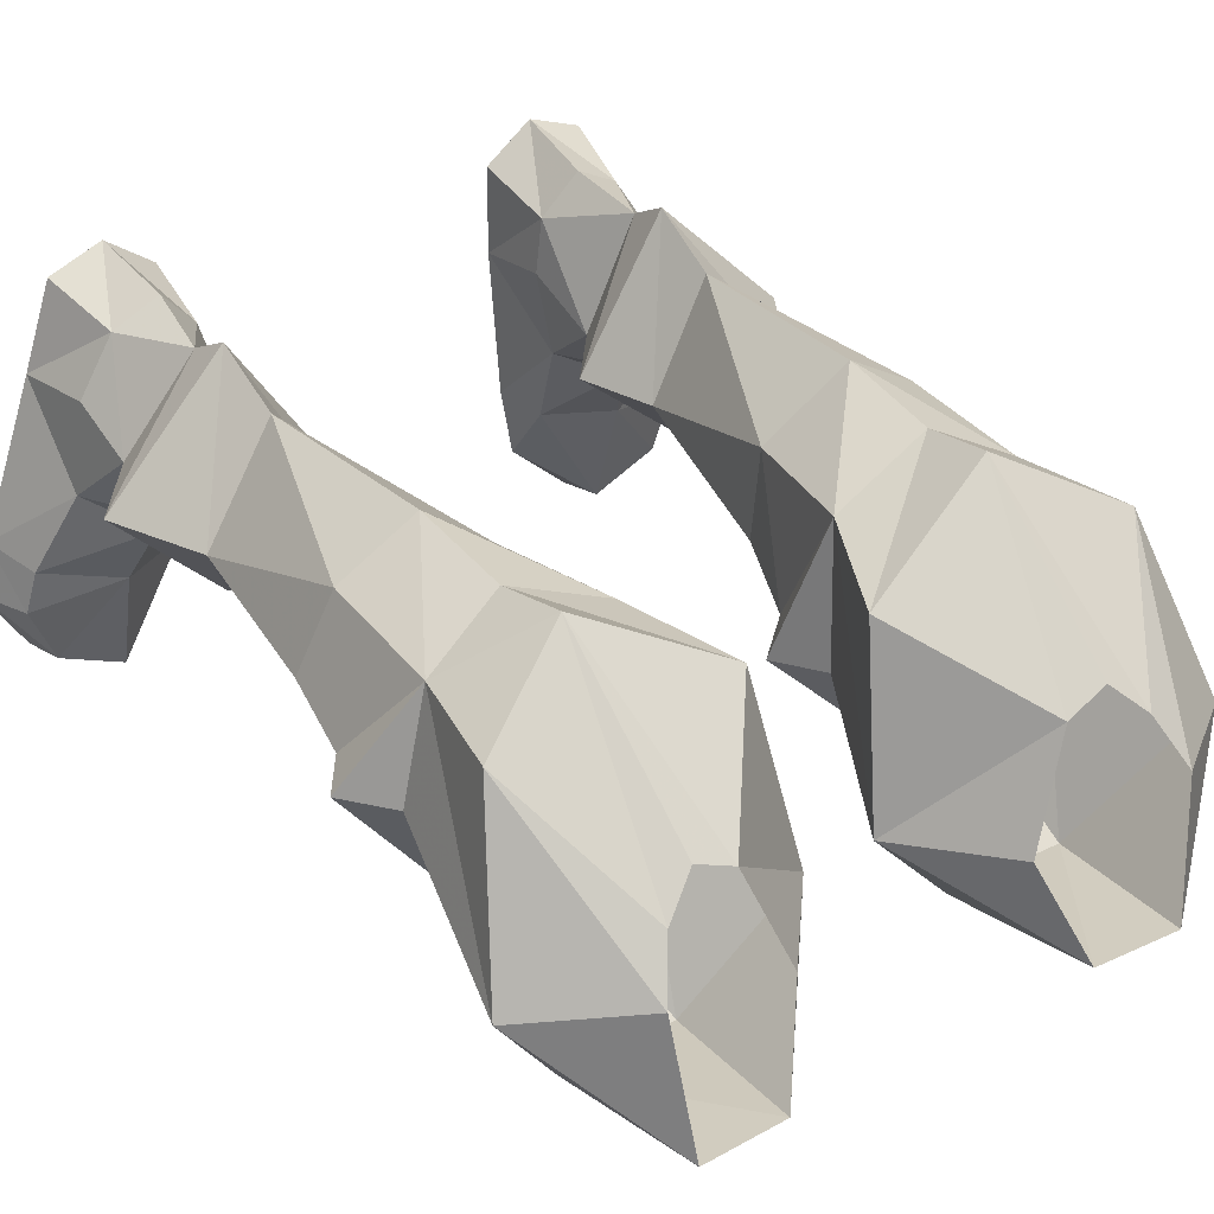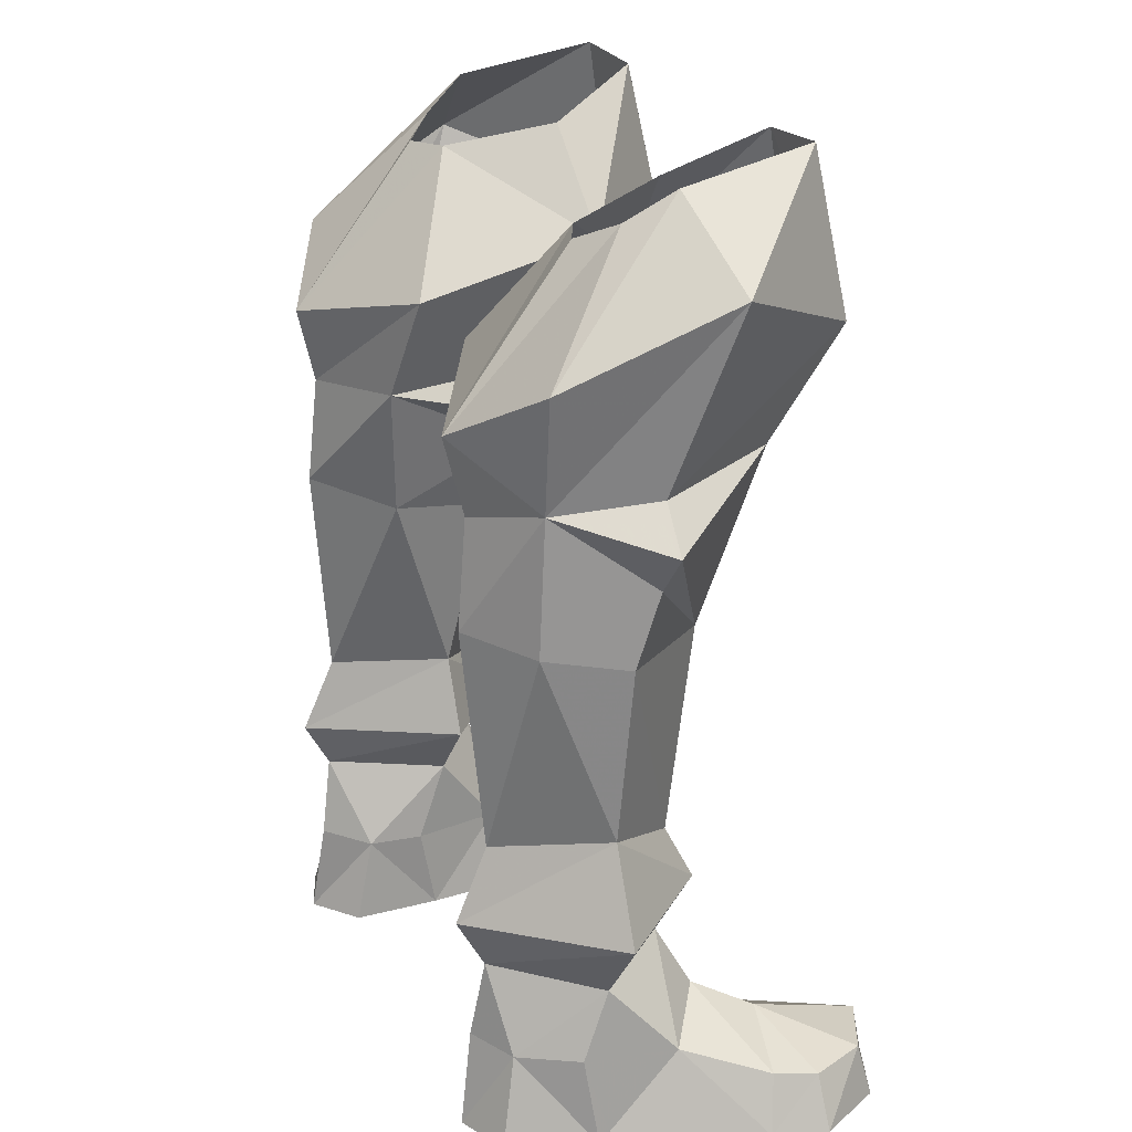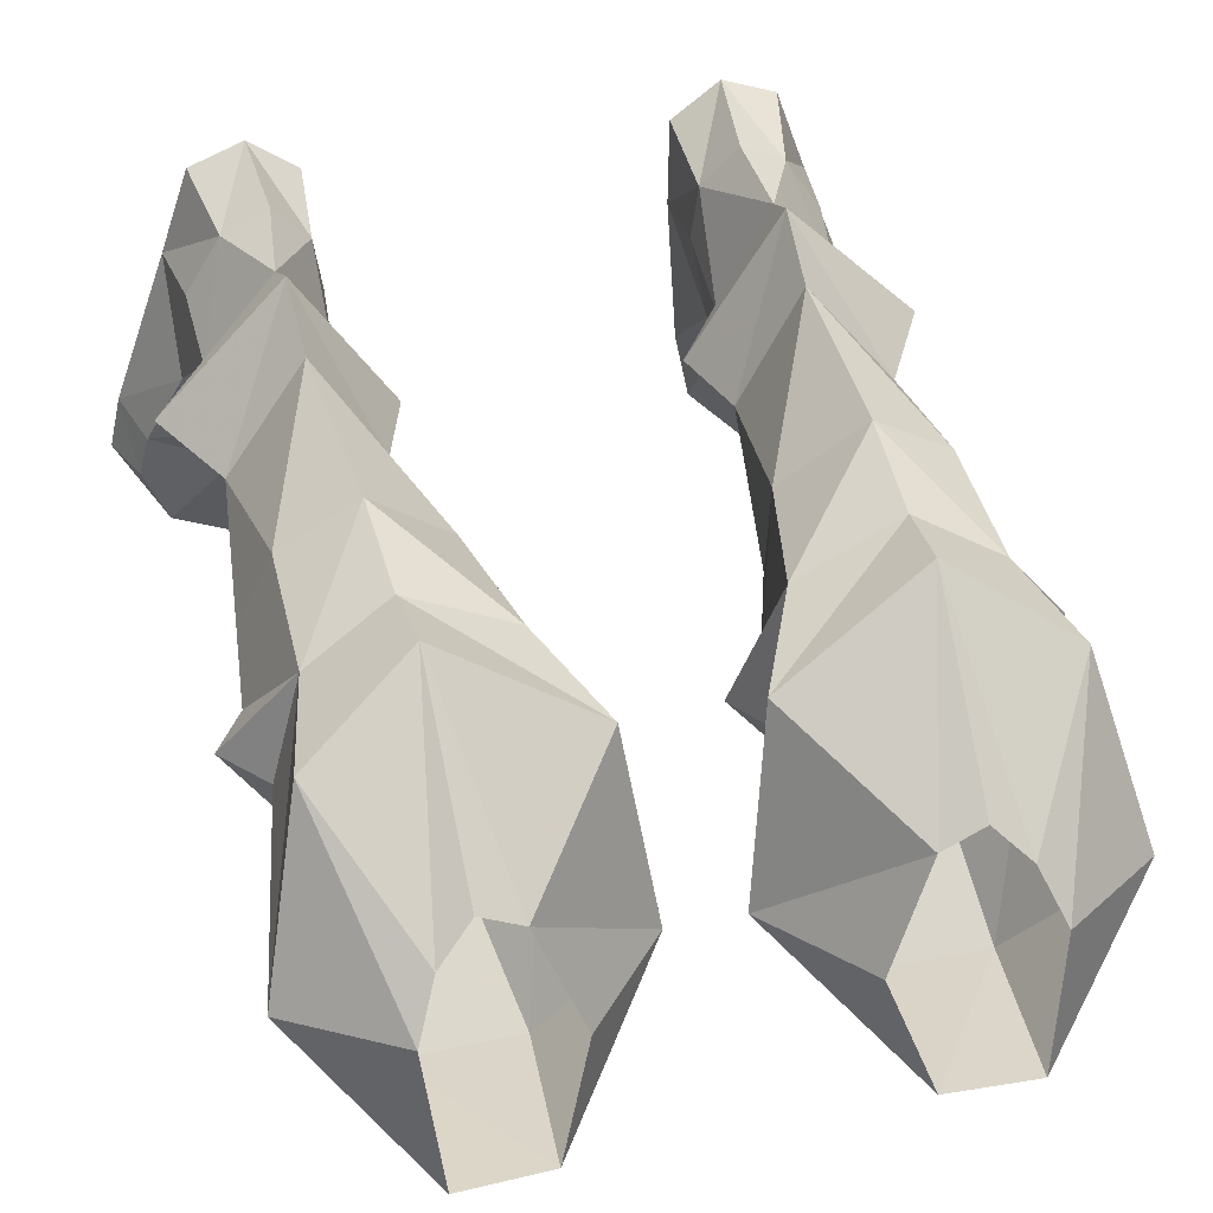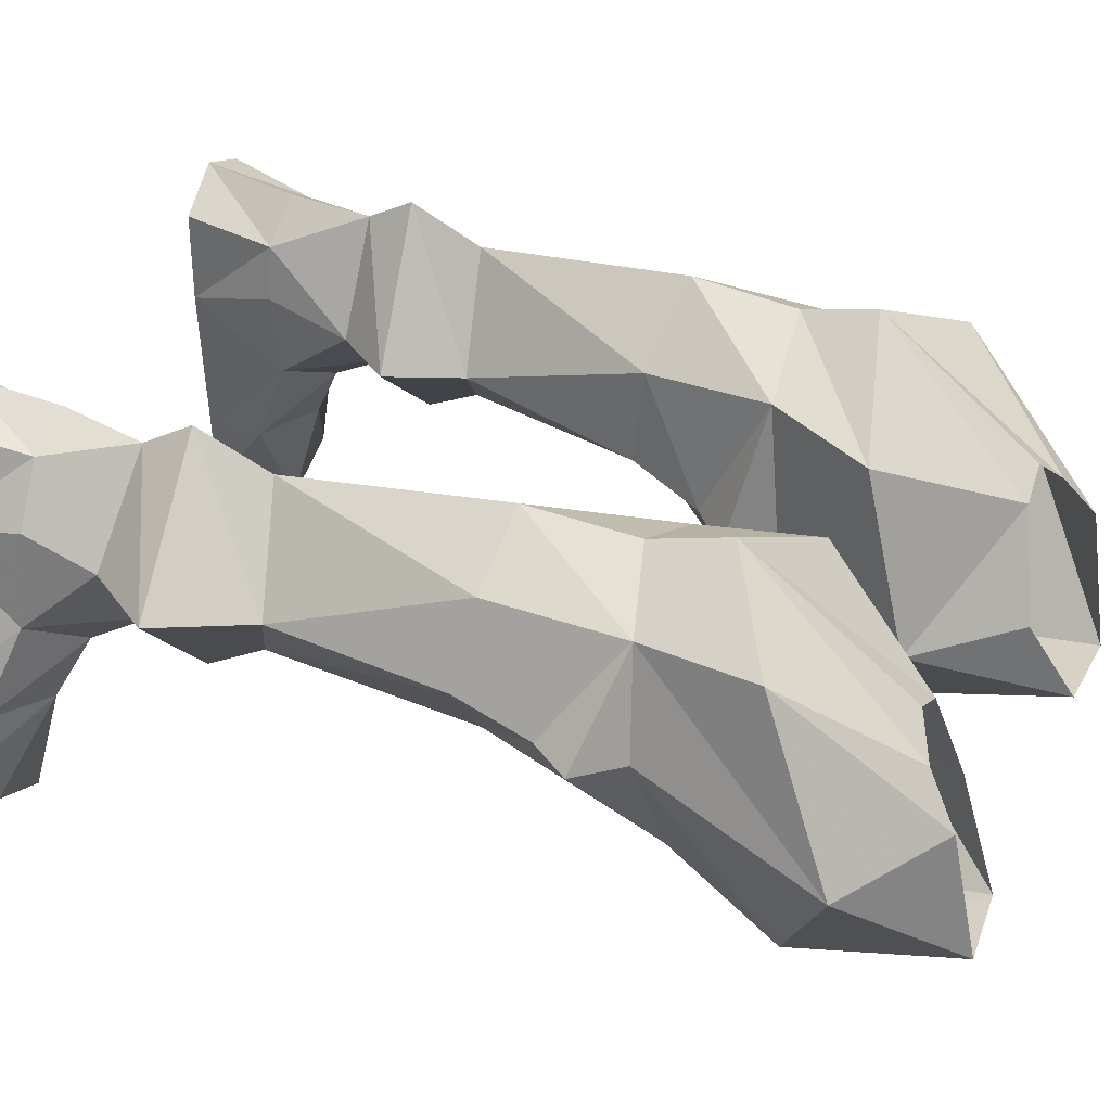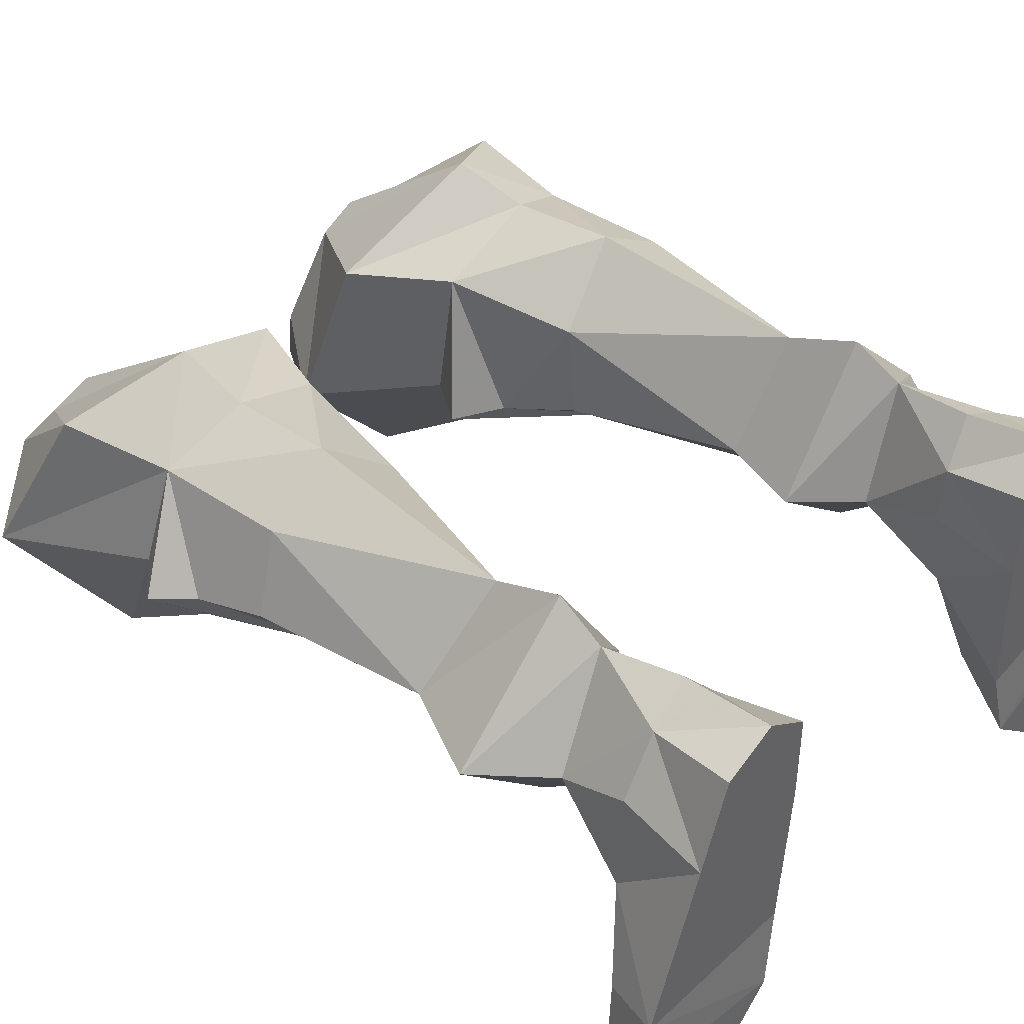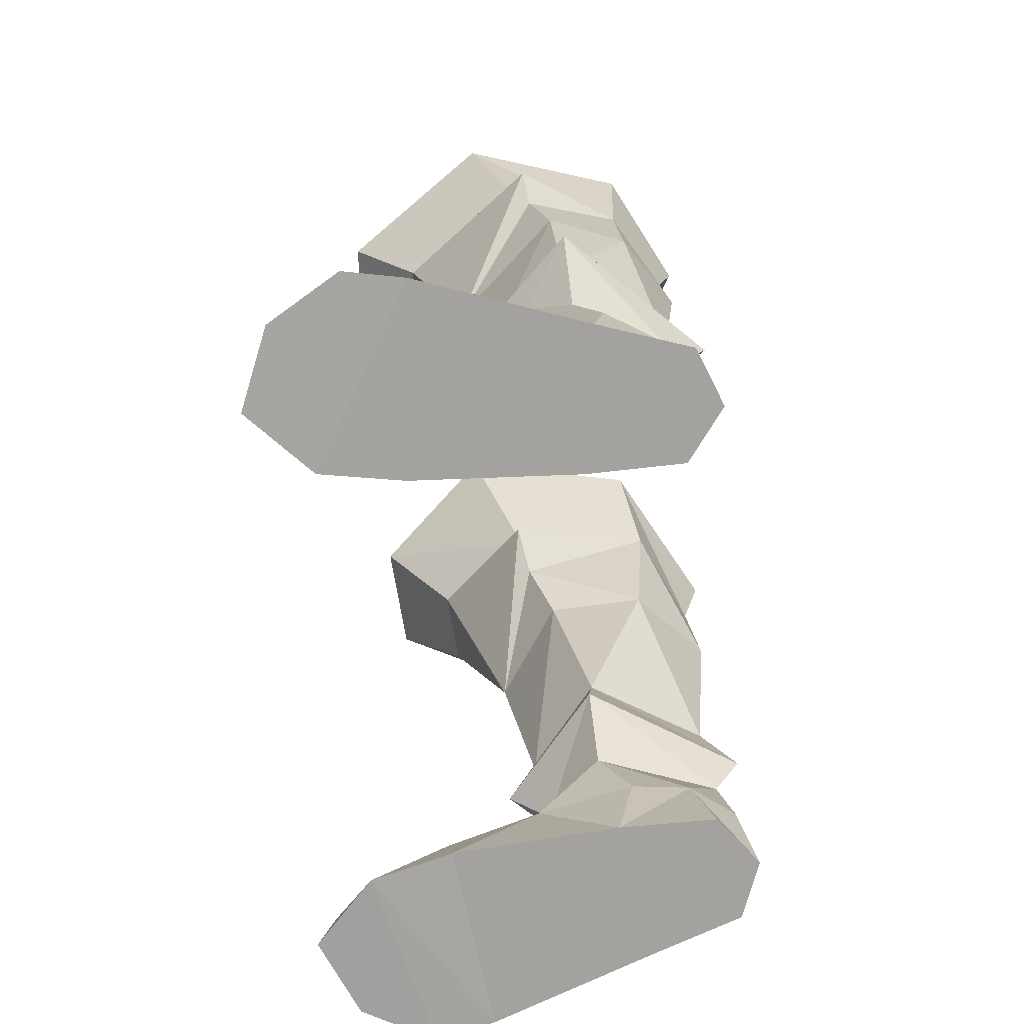
<metadata>
{"format":"obj","ext":"obj","renderer":"f3d","projection":"perspective","resolution":1024,"background":"white","views":[{"elev":34.5,"azim":-33.8,"up":"+Y"},{"elev":23.4,"azim":-114.2,"up":"+Z"},{"elev":40.9,"azim":-13.7,"up":"+Y"},{"elev":34.8,"azim":-67.7,"up":"+Y"},{"elev":43.7,"azim":130.4,"up":"+Y"},{"elev":-72.6,"azim":95.9,"up":"+Z"}]}
</metadata>
<code>
g archer_shoe_male_98510
v 9.018 1.047 4.146
v 11.15 2.552 3.011
v 12.5 -0.5014 1.989
v 9.659 -1.204 2.961
v 12.02 -4.21 1.808
v 12.88 -2.097 1.766
v 13.66 -2.199 -0.1968
v 12.21 -4.725 -0.2562
v 11.13 5.568 -0.06526
v 13.21 -0.1469 -0.06523
v 6.595 -0.9137 -0.06594
v 13.21 -0.1469 -0.06523
v 11.13 5.568 -0.06526
v 6.225 4.845 -0.06595
v 9.44 -5.888 -0.3165
v 9.581 -5.422 1.69
v 12.21 -4.725 -0.2562
v 13.66 -2.199 -0.1968
v 7.198 -3.774 -0.3307
v 9.44 -5.888 -0.3165
v 7.164 -1.186 1.702
v 6.869 2.064 3.028
v 10.02 8.733 -0.06535
v 6.258 8.168 -0.06581
v 8.368 1.847 10.23
v 5.542 4.331 11.1
v 4.645 3.047 17.75
v 8.045 0.6807 17.63
v 11.36 4.504 18.11
v 10.72 4.803 11.56
v 7.94 9.528 8.05
v 12.49 4.941 8.276
v 7.845 8.331 10.73
v 8.575 0.8348 8.204
v 4.621 4.236 8.189
v 5.542 4.331 11.1
v 4.621 4.236 8.189
v 8.078 8.548 6.289
v 10.57 4.991 5.718
v 8.683 2.322 6.472
v 6.358 4.321 5.979
v 6.358 4.321 5.979
v 7.198 -3.774 -0.3307
v 6.595 -0.9137 -0.06594
v 8.026 9.497 -0.06559
v 9.424 8.071 3.161
v 10.73 5.993 3.187
v 6.456 7.459 3.083
v 6.194 5.438 3.103
v 6.194 5.438 3.103
v 7.756 9.005 3.374
v 6.225 4.845 -0.06595
v 10.02 8.733 -0.06535
v 6.258 8.168 -0.06581
v 6.225 4.845 -0.06595
v 8.026 9.497 -0.06559
v 10.15 7.337 18.49
v 7.451 9.047 18.71
v 4.675 6.608 18.12
v 4.645 3.047 17.75
v -9.147 1.047 4.146
v -9.788 -1.204 2.961
v -12.63 -0.5014 1.989
v -11.28 2.552 3.011
v -12.15 -4.21 1.808
v -12.33 -4.725 -0.2562
v -13.79 -2.2 -0.1968
v -13 -2.097 1.766
v -13.34 -0.147 -0.06523
v -11.26 5.567 -0.06526
v -6.724 -0.9137 -0.06593
v -6.354 4.845 -0.06593
v -11.26 5.567 -0.06526
v -13.34 -0.147 -0.06523
v -9.71 -5.422 1.69
v -9.569 -5.888 -0.3165
v -12.33 -4.725 -0.2562
v -9.569 -5.888 -0.3165
v -7.326 -3.774 -0.3307
v -13.79 -2.2 -0.1968
v -6.997 2.064 3.028
v -7.292 -1.186 1.702
v -6.386 8.168 -0.0658
v -10.15 8.733 -0.06535
v -8.496 1.847 10.23
v -8.174 0.6807 17.63
v -4.773 3.047 17.75
v -5.671 4.331 11.1
v -10.85 4.803 11.56
v -11.48 4.504 18.11
v -8.068 9.528 8.05
v -7.974 8.331 10.73
v -12.62 4.941 8.276
v -8.703 0.8347 8.204
v -4.75 4.236 8.189
v -5.671 4.331 11.1
v -4.75 4.236 8.189
v -8.207 8.548 6.289
v -10.7 4.991 5.718
v -8.812 2.322 6.472
v -6.486 4.321 5.979
v -6.486 4.321 5.979
v -6.724 -0.9137 -0.06593
v -7.326 -3.774 -0.3307
v -8.155 9.497 -0.06558
v -9.553 8.071 3.161
v -10.86 5.993 3.187
v -6.585 7.459 3.083
v -6.323 5.438 3.103
v -6.323 5.438 3.103
v -7.885 9.005 3.374
v -6.354 4.845 -0.06593
v -10.15 8.733 -0.06535
v -6.386 8.168 -0.0658
v -6.354 4.845 -0.06593
v -8.155 9.497 -0.06558
v -10.28 7.337 18.49
v -7.58 9.047 18.71
v -4.803 6.608 18.12
v -4.773 3.047 17.75
f 2 1 3
f 4 3 1
f 6 5 7
f 8 7 5
f 9 2 10
f 3 10 2
f 12 11 13
f 14 13 11
f 8 5 15
f 16 15 5
f 3 6 10
f 7 10 6
f 18 17 19
f 20 19 17
f 11 12 19
f 18 19 12
f 3 4 6
f 5 6 4
f 4 1 21
f 22 21 1
f 13 14 23
f 24 23 14
f 26 25 27
f 28 27 25
f 28 25 29
f 30 29 25
f 32 31 30
f 33 30 31
f 35 34 26
f 25 26 34
f 32 30 34
f 25 34 30
f 37 36 31
f 33 31 36
f 39 38 32
f 31 32 38
f 41 40 35
f 34 35 40
f 39 32 40
f 34 40 32
f 42 37 38
f 31 38 37
f 2 39 40
f 43 21 44
f 45 23 24
f 46 38 39
f 47 46 39
f 38 48 42
f 49 42 48
f 50 22 41
f 22 1 40
f 5 4 16
f 38 46 51
f 51 48 38
f 47 39 2
f 22 52 44
f 53 46 9
f 48 54 55
f 56 51 46
f 56 54 48
f 53 56 46
f 51 56 48
f 22 44 21
f 2 40 1
f 22 40 41
f 43 16 21
f 43 15 16
f 4 21 16
f 33 57 30
f 59 58 33
f 59 36 60
f 29 30 57
f 58 57 33
f 36 59 33
f 47 2 9
f 46 47 9
f 49 48 55
f 22 50 52
f 62 61 63
f 64 63 61
f 66 65 67
f 68 67 65
f 63 64 69
f 70 69 64
f 72 71 73
f 74 73 71
f 75 65 76
f 66 76 65
f 67 68 69
f 63 69 68
f 78 77 79
f 80 79 77
f 80 74 79
f 71 79 74
f 65 62 68
f 63 68 62
f 81 61 82
f 62 82 61
f 83 72 84
f 73 84 72
f 86 85 87
f 88 87 85
f 89 85 90
f 86 90 85
f 92 91 89
f 93 89 91
f 85 94 88
f 95 88 94
f 85 89 94
f 93 94 89
f 92 96 91
f 97 91 96
f 91 98 93
f 99 93 98
f 94 100 95
f 101 95 100
f 94 93 100
f 99 100 93
f 91 97 98
f 102 98 97
f 100 99 64
f 103 82 104
f 83 84 105
f 99 98 106
f 99 106 107
f 102 108 98
f 108 102 109
f 101 81 110
f 100 61 81
f 75 62 65
f 111 106 98
f 98 108 111
f 64 99 107
f 103 112 81
f 70 106 113
f 115 114 108
f 106 111 116
f 108 114 116
f 106 116 113
f 108 116 111
f 82 103 81
f 61 100 64
f 101 100 81
f 82 75 104
f 75 76 104
f 75 82 62
f 89 117 92
f 92 118 119
f 120 96 119
f 117 89 90
f 92 117 118
f 92 119 96
f 70 64 107
f 70 107 106
f 115 108 109
f 112 110 81
g archer_shoe_male_98510
v 10.17 7.128 23.42
v 7.294 8.683 22.65
v 7.451 9.047 18.71
v 10.15 7.337 18.49
v 3.723 7.044 22.93
v 4.675 6.608 18.12
v 8.969 2.027 33.09
v 8.213 3.663 31.97
v 10.99 7.32 27.66
v 12.55 1.346 30.38
v 7.137 9.367 25.44
v 7.007 4.806 31.31
v 5.573 4.11 31.37
v 2.048 6.479 26.78
v 1.187 -0.005158 28.61
v 4.08 0.306 32.17
v 9.102 -4.064 28.05
v 4.918 -4.306 27.8
v 5.346 -3.09 33.74
v 8.489 -3.001 33.95
v 11.24 3.43 23.79
v 3.484 1.876 23.46
v 12.65 3.568 22.32
v 8.045 0.6807 17.63
v 8.67 -1.498 24.06
v 5.909 -1.669 23.92
v 3.799 2.168 20.51
v 2.312 1.845 21.82
v 2.312 1.845 21.82
v 4.645 3.047 17.75
v 3.484 1.876 23.46
v 1.187 -0.005158 28.61
v 4.08 0.306 32.17
v 11.64 3.726 20.87
v 3.799 2.168 20.51
v 11.36 4.504 18.11
v 4.645 3.047 17.75
v -10.3 7.128 23.42
v -10.28 7.337 18.49
v -7.58 9.047 18.71
v -7.423 8.683 22.65
v -3.851 7.044 22.93
v -4.803 6.608 18.12
v -9.098 2.027 33.09
v -12.68 1.346 30.38
v -11.12 7.32 27.66
v -8.341 3.663 31.97
v -7.266 9.367 25.44
v -2.176 6.479 26.78
v -5.702 4.11 31.37
v -7.135 4.806 31.31
v -1.315 -0.005194 28.61
v -4.208 0.306 32.17
v -9.23 -4.064 28.05
v -8.618 -3.001 33.95
v -5.475 -3.09 33.74
v -5.047 -4.306 27.8
v -11.37 3.43 23.79
v -3.613 1.876 23.46
v -12.78 3.568 22.32
v -8.798 -1.498 24.06
v -8.174 0.6807 17.63
v -6.038 -1.669 23.92
v -2.441 1.845 21.82
v -3.928 2.168 20.51
v -2.441 1.845 21.82
v -4.773 3.047 17.75
v -3.613 1.876 23.46
v -1.315 -0.005194 28.61
v -4.208 0.306 32.17
v -11.77 3.726 20.87
v -3.928 2.168 20.51
v -11.48 4.504 18.11
v -4.773 3.047 17.75
f 122 121 123
f 124 123 121
f 126 125 123
f 122 123 125
f 128 127 129
f 130 129 127
f 132 131 133
f 134 133 131
f 134 135 133
f 136 133 135
f 138 137 139
f 140 139 137
f 132 128 131
f 129 131 128
f 129 130 121
f 141 121 130
f 134 125 135
f 142 135 125
f 129 121 131
f 122 131 121
f 131 122 134
f 125 134 122
f 144 143 145
f 141 145 143
f 138 146 137
f 145 137 146
f 147 144 148
f 146 148 144
f 149 142 125
f 121 141 143
f 150 144 147
f 138 151 146
f 139 152 138
f 137 141 130
f 130 127 140
f 145 141 137
f 152 151 138
f 153 152 139
f 137 130 140
f 145 146 144
f 143 144 154
f 149 125 155
f 155 125 126
f 151 148 146
f 154 144 156
f 121 143 154
f 121 154 124
f 155 126 157
f 124 154 156
f 159 158 160
f 161 160 158
f 161 162 160
f 163 160 162
f 165 164 166
f 167 166 164
f 169 168 170
f 171 170 168
f 173 172 170
f 169 170 172
f 175 174 176
f 177 176 174
f 166 167 168
f 171 168 167
f 178 165 158
f 166 158 165
f 179 162 172
f 169 172 162
f 161 158 168
f 166 168 158
f 162 161 169
f 168 169 161
f 178 180 181
f 182 181 180
f 181 183 174
f 177 174 183
f 183 182 184
f 185 184 182
f 162 179 186
f 180 178 158
f 185 182 187
f 183 188 177
f 177 189 176
f 165 178 174
f 175 164 165
f 174 178 181
f 177 188 189
f 176 189 190
f 175 165 174
f 182 183 181
f 191 182 180
f 192 162 186
f 163 162 192
f 183 184 188
f 193 182 191
f 191 180 158
f 159 191 158
f 194 163 192
f 193 191 159

</code>
